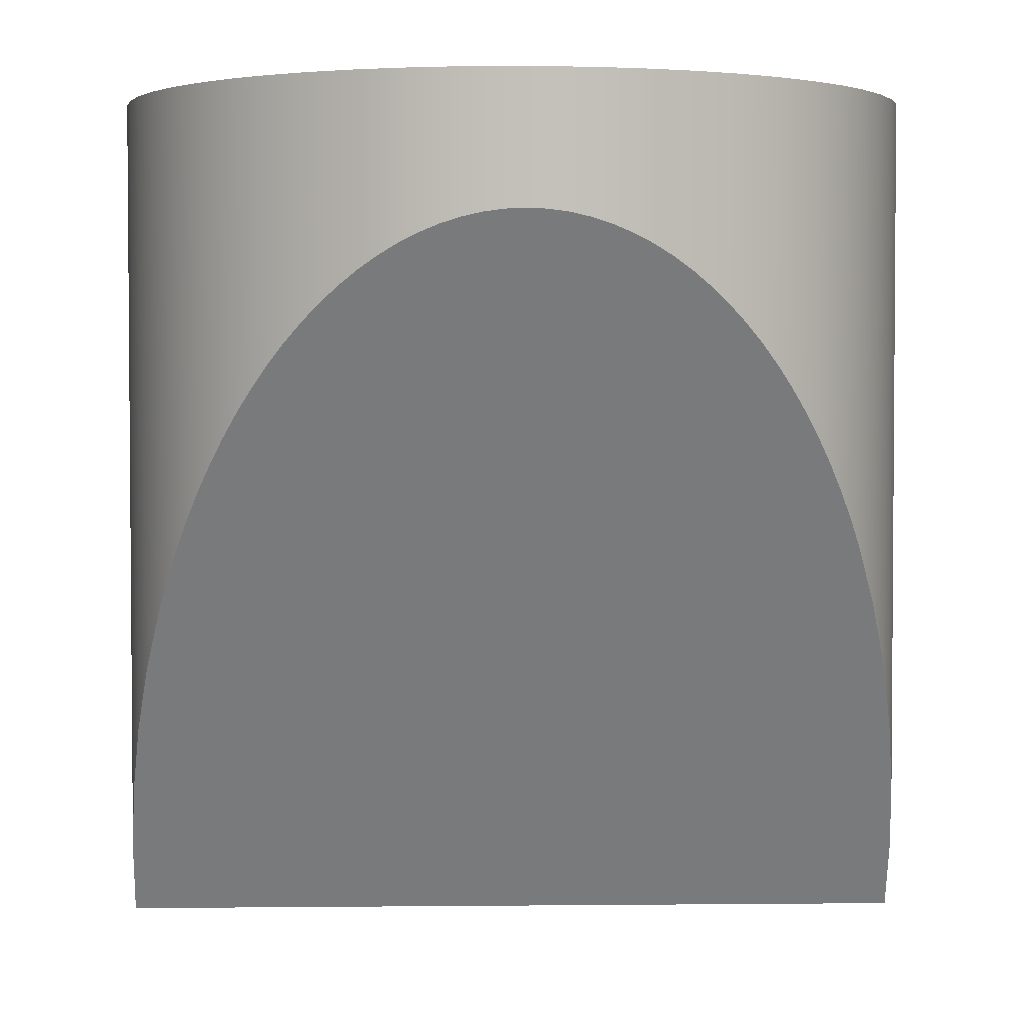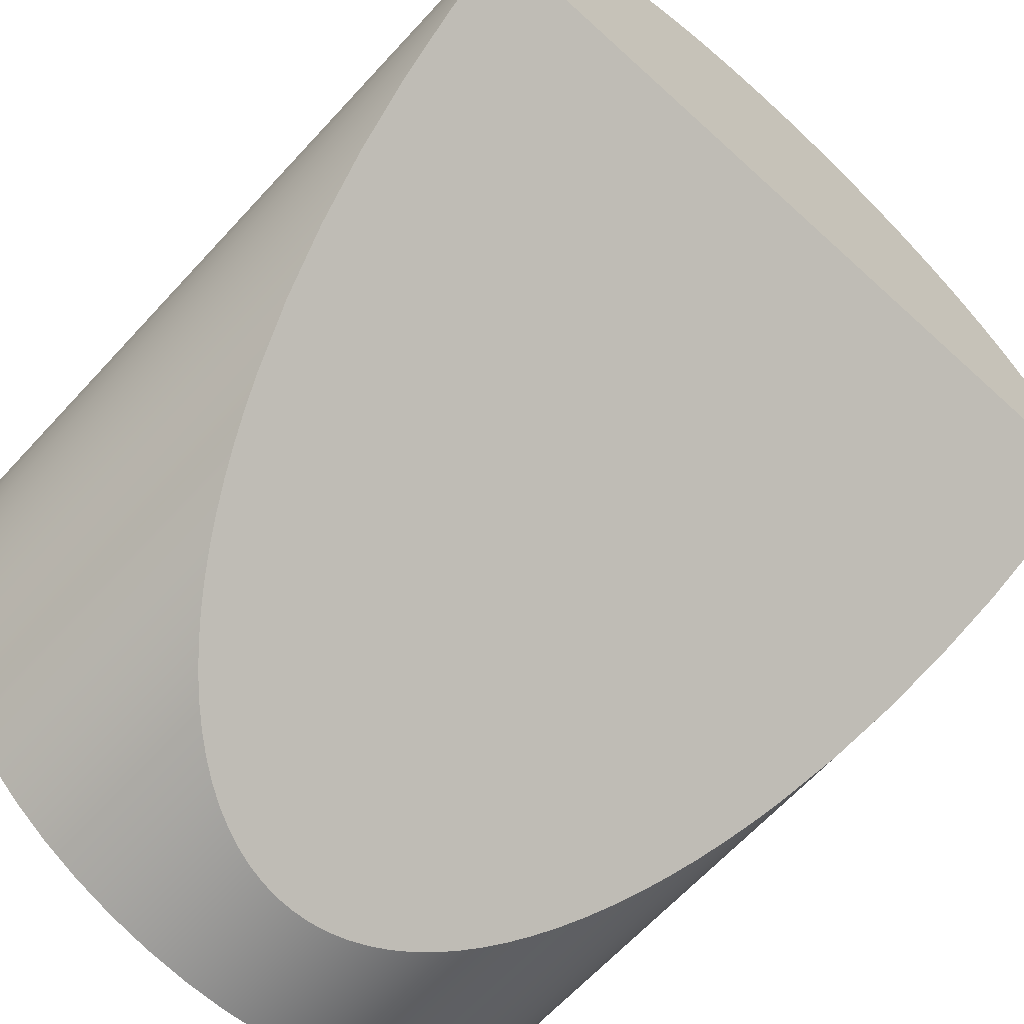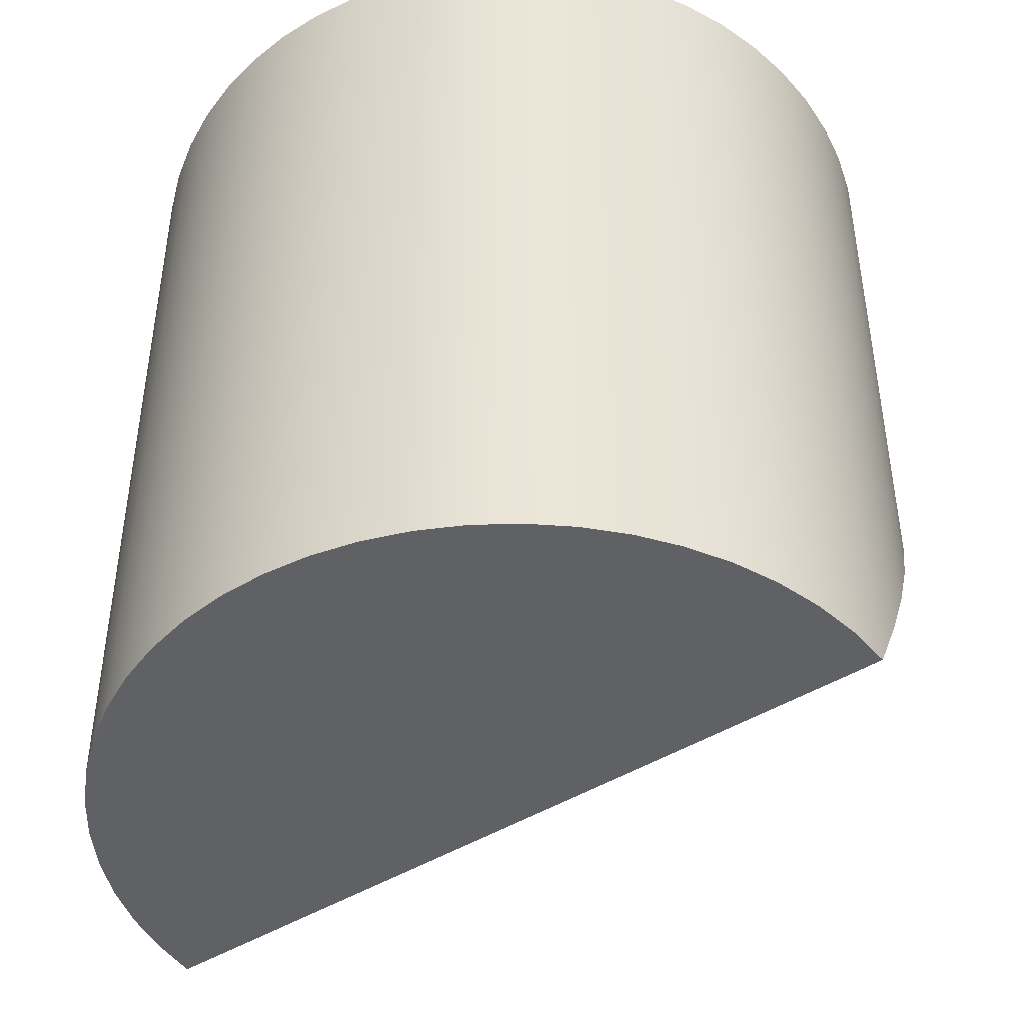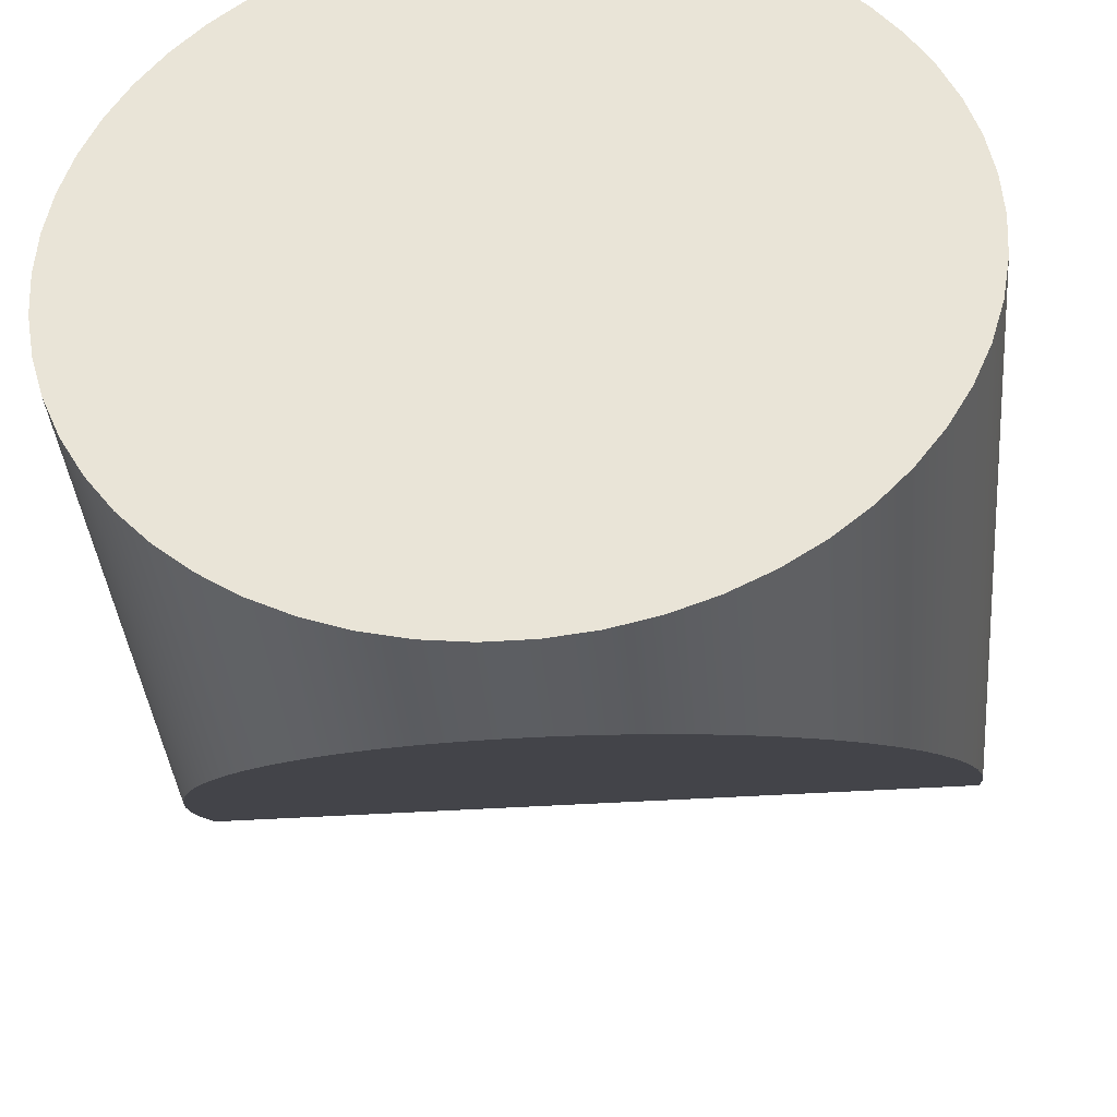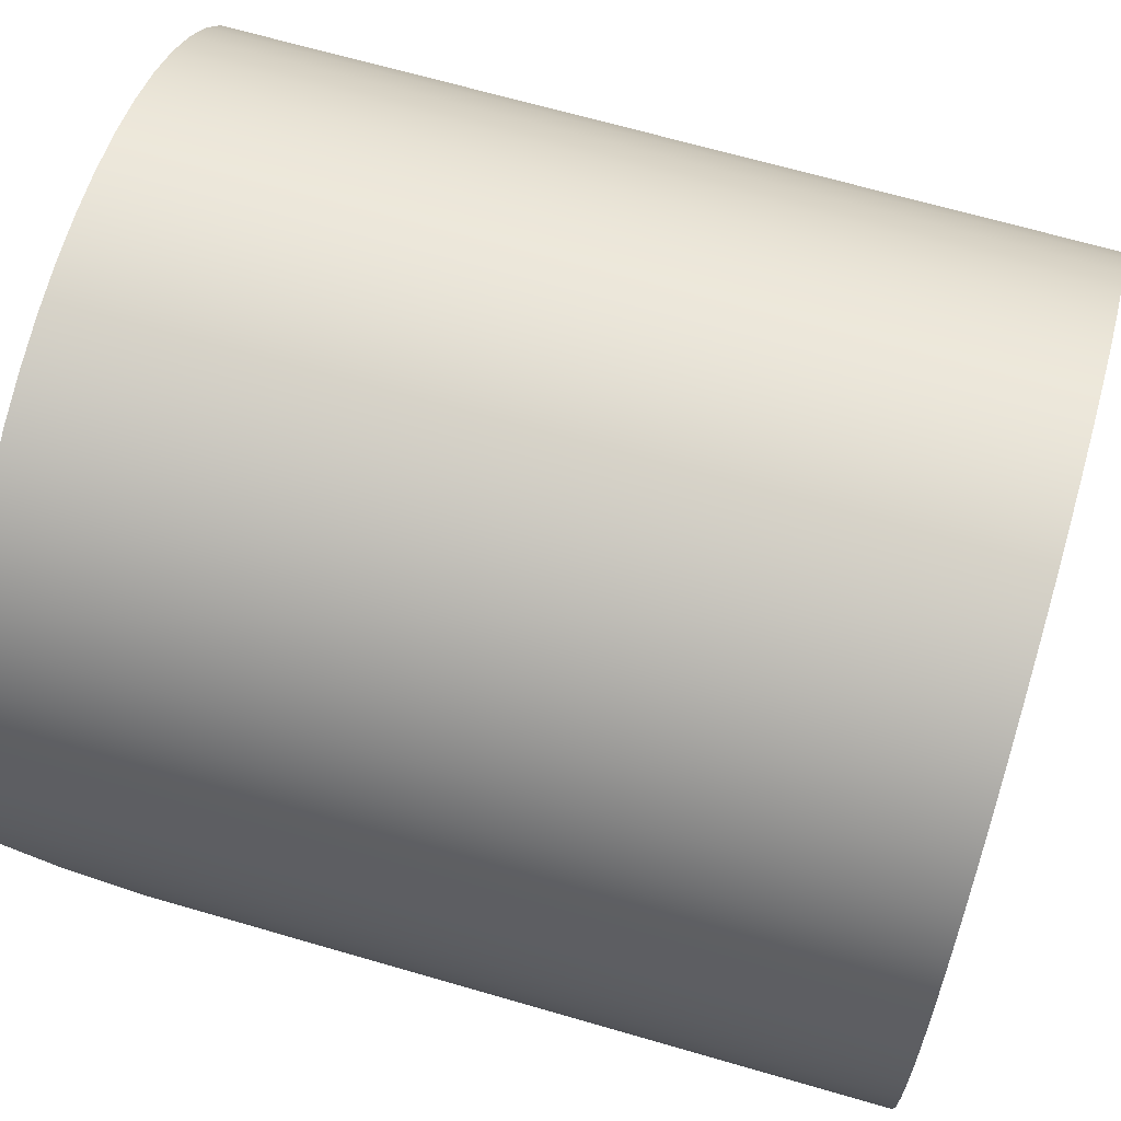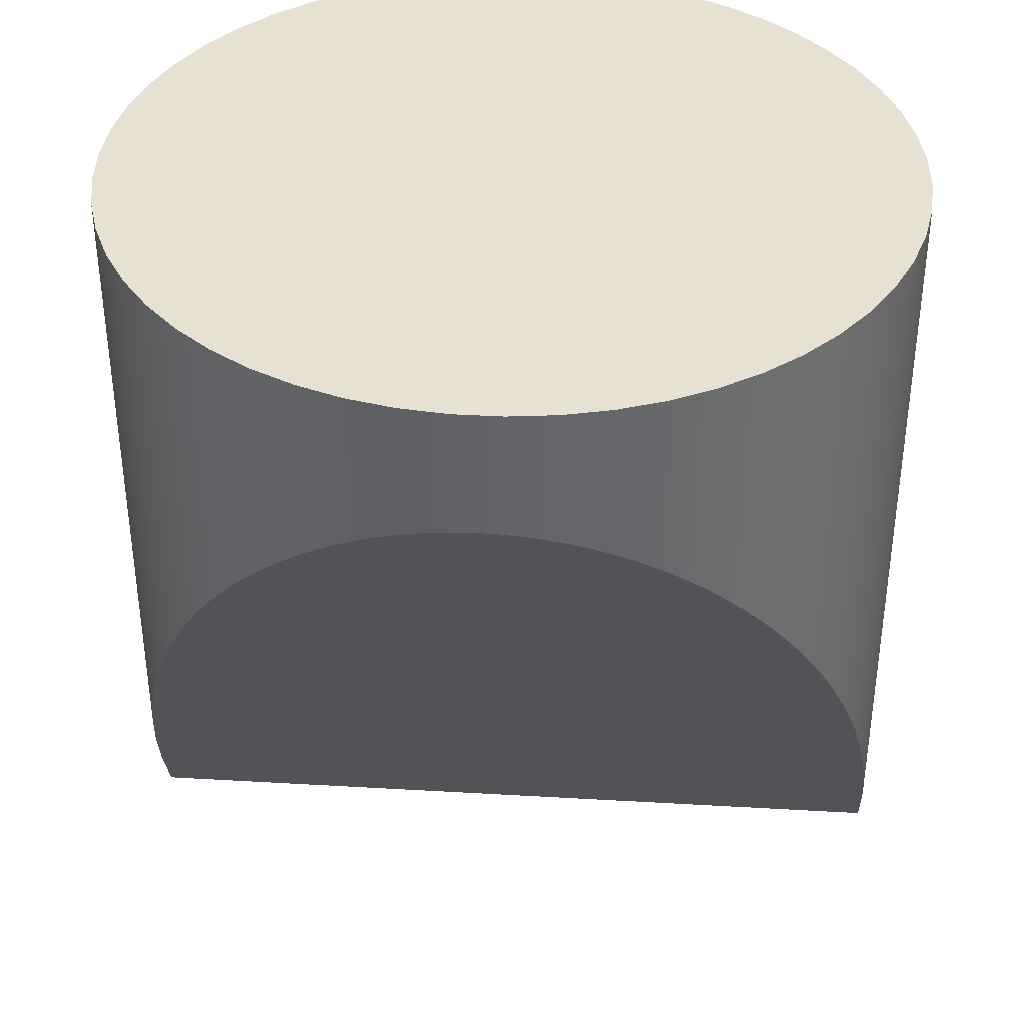
<metadata>
{"format":"obj","ext":"obj","renderer":"f3d","projection":"perspective","resolution":1024,"background":"white","views":[{"elev":3.0,"azim":178.1,"up":"+Y"},{"elev":-65.2,"azim":-42.6,"up":"+Z"},{"elev":-45.5,"azim":35.3,"up":"+Y"},{"elev":-37.6,"azim":-175.0,"up":"+Z"},{"elev":67.5,"azim":106.2,"up":"+Z"},{"elev":38.6,"azim":-175.8,"up":"+Y"}]}
</metadata>
<code>
v -1.9 -4 2.327e-16
v -1.891 -3.667 -0.1862
v -1.863 -3.337 -0.3707
v -1.818 -3.013 -0.5515
v -1.755 -2.699 -0.7271
v -1.676 -2.397 -0.8957
v -1.58 -2.111 -1.056
v -1.526 -1.975 -1.132
v -1.469 -1.843 -1.205
v -1.408 -1.717 -1.276
v -1.344 -1.596 -1.344
v -1.276 -1.481 -1.408
v -1.205 -1.372 -1.469
v -1.132 -1.269 -1.526
v -1.056 -1.173 -1.58
v -0.9768 -1.084 -1.63
v -0.8957 -1.001 -1.676
v -0.8124 -0.9264 -1.718
v -0.7271 -0.8588 -1.755
v -0.6401 -0.7988 -1.789
v -0.5515 -0.7464 -1.818
v -0.4617 -0.7019 -1.843
v -0.3707 -0.6653 -1.863
v -0.2788 -0.6368 -1.879
v -0.1862 -0.6164 -1.891
v -0.09323 -0.6041 -1.898
v 2.327e-16 -0.6 -1.9
v 0.09323 -0.6041 -1.898
v 0.1862 -0.6164 -1.891
v 0.2788 -0.6368 -1.879
v 0.3707 -0.6653 -1.863
v 0.4617 -0.7019 -1.843
v 0.5515 -0.7464 -1.818
v 0.6401 -0.7988 -1.789
v 0.7271 -0.8588 -1.755
v 0.8124 -0.9264 -1.718
v 0.8957 -1.001 -1.676
v 0.9768 -1.084 -1.63
v 1.056 -1.173 -1.58
v 1.132 -1.269 -1.526
v 1.205 -1.372 -1.469
v 1.276 -1.481 -1.408
v 1.344 -1.596 -1.344
v 1.408 -1.717 -1.276
v 1.469 -1.843 -1.205
v 1.526 -1.975 -1.132
v 1.58 -2.111 -1.056
v 1.676 -2.397 -0.8957
v 1.755 -2.699 -0.7271
v 1.818 -3.013 -0.5515
v 1.863 -3.337 -0.3707
v 1.891 -3.667 -0.1862
v 1.9 -4 2.359e-16
v -1.9 0 2.327e-16
v -1.887 0 -0.2206
v -1.849 0 -0.4382
v -1.785 0 -0.6498
v -1.698 0 -0.8527
v -1.587 0 -1.044
v -1.455 0 -1.221
v -1.304 0 -1.382
v -1.135 0 -1.524
v -0.95 0 -1.645
v -0.7526 0 -1.745
v -0.5449 0 -1.82
v -0.3299 0 -1.871
v -0.1105 0 -1.897
v 0.1105 0 -1.897
v 0.3299 0 -1.871
v 0.5449 0 -1.82
v 0.7526 0 -1.745
v 0.95 0 -1.645
v 1.135 0 -1.524
v 1.304 0 -1.382
v 1.455 0 -1.221
v 1.587 0 -1.044
v 1.698 0 -0.8527
v 1.785 0 -0.6498
v 1.849 0 -0.4382
v 1.887 0 -0.2206
v 1.9 0 0
v 1.887 0 0.2206
v 1.849 0 0.4382
v 1.785 0 0.6498
v 1.698 0 0.8527
v 1.587 0 1.044
v 1.455 0 1.221
v 1.304 0 1.382
v 1.135 0 1.524
v 0.95 0 1.645
v 0.7526 0 1.745
v 0.5449 0 1.82
v 0.3299 0 1.871
v 0.1105 0 1.897
v -0.1105 0 1.897
v -0.3299 0 1.871
v -0.5449 0 1.82
v -0.7526 0 1.745
v -0.95 0 1.645
v -1.135 0 1.524
v -1.304 0 1.382
v -1.455 0 1.221
v -1.587 0 1.044
v -1.698 0 0.8527
v -1.785 0 0.6498
v -1.849 0 0.4382
v -1.887 0 0.2206
v 1.9 -4 2.359e-16
v 1.891 -3.667 -0.1862
v 1.863 -3.337 -0.3707
v 1.818 -3.013 -0.5515
v 1.755 -2.699 -0.7271
v 1.676 -2.397 -0.8957
v 1.58 -2.111 -1.056
v 1.526 -1.975 -1.132
v 1.469 -1.843 -1.205
v 1.408 -1.717 -1.276
v 1.344 -1.596 -1.344
v 1.276 -1.481 -1.408
v 1.205 -1.372 -1.469
v 1.132 -1.269 -1.526
v 1.056 -1.173 -1.58
v 0.9768 -1.084 -1.63
v 0.8957 -1.001 -1.676
v 0.8124 -0.9264 -1.718
v 0.7271 -0.8588 -1.755
v 0.6401 -0.7988 -1.789
v 0.5515 -0.7464 -1.818
v 0.4617 -0.7019 -1.843
v 0.3707 -0.6653 -1.863
v 0.2788 -0.6368 -1.879
v 0.1862 -0.6164 -1.891
v 0.09323 -0.6041 -1.898
v 2.327e-16 -0.6 -1.9
v -0.09323 -0.6041 -1.898
v -0.1862 -0.6164 -1.891
v -0.2788 -0.6368 -1.879
v -0.3707 -0.6653 -1.863
v -0.4617 -0.7019 -1.843
v -0.5515 -0.7464 -1.818
v -0.6401 -0.7988 -1.789
v -0.7271 -0.8588 -1.755
v -0.8124 -0.9264 -1.718
v -0.8957 -1.001 -1.676
v -0.9768 -1.084 -1.63
v -1.056 -1.173 -1.58
v -1.132 -1.269 -1.526
v -1.205 -1.372 -1.469
v -1.276 -1.481 -1.408
v -1.344 -1.596 -1.344
v -1.408 -1.717 -1.276
v -1.469 -1.843 -1.205
v -1.526 -1.975 -1.132
v -1.58 -2.111 -1.056
v -1.676 -2.397 -0.8957
v -1.755 -2.699 -0.7271
v -1.818 -3.013 -0.5515
v -1.863 -3.337 -0.3707
v -1.891 -3.667 -0.1862
v -1.9 -4 2.327e-16
v -1.887 -4 0.2206
v -1.849 -4 0.4382
v -1.785 -4 0.6498
v -1.698 -4 0.8527
v -1.587 -4 1.044
v -1.455 -4 1.221
v -1.304 -4 1.382
v -1.135 -4 1.524
v -0.95 -4 1.645
v -0.7526 -4 1.745
v -0.5449 -4 1.82
v -0.3299 -4 1.871
v -0.1105 -4 1.897
v 0.1105 -4 1.897
v 0.3299 -4 1.871
v 0.5449 -4 1.82
v 0.7526 -4 1.745
v 0.95 -4 1.645
v 1.135 -4 1.524
v 1.304 -4 1.382
v 1.455 -4 1.221
v 1.587 -4 1.044
v 1.698 -4 0.8527
v 1.785 -4 0.6498
v 1.849 -4 0.4382
v 1.887 -4 0.2206
v -1.9 0 2.327e-16
v -1.9 -4 2.327e-16
v -1.9 0 2.327e-16
v -1.887 0 0.2206
v -1.849 0 0.4382
v -1.785 0 0.6498
v -1.698 0 0.8527
v -1.587 0 1.044
v -1.455 0 1.221
v -1.304 0 1.382
v -1.135 0 1.524
v -0.95 0 1.645
v -0.7526 0 1.745
v -0.5449 0 1.82
v -0.3299 0 1.871
v -0.1105 0 1.897
v 0.1105 0 1.897
v 0.3299 0 1.871
v 0.5449 0 1.82
v 0.7526 0 1.745
v 0.95 0 1.645
v 1.135 0 1.524
v 1.304 0 1.382
v 1.455 0 1.221
v 1.587 0 1.044
v 1.698 0 0.8527
v 1.785 0 0.6498
v 1.849 0 0.4382
v 1.887 0 0.2206
v 1.9 0 0
v 1.887 0 -0.2206
v 1.849 0 -0.4382
v 1.785 0 -0.6498
v 1.698 0 -0.8527
v 1.587 0 -1.044
v 1.455 0 -1.221
v 1.304 0 -1.382
v 1.135 0 -1.524
v 0.95 0 -1.645
v 0.7526 0 -1.745
v 0.5449 0 -1.82
v 0.3299 0 -1.871
v 0.1105 0 -1.897
v -0.1105 0 -1.897
v -0.3299 0 -1.871
v -0.5449 0 -1.82
v -0.7526 0 -1.745
v -0.95 0 -1.645
v -1.135 0 -1.524
v -1.304 0 -1.382
v -1.455 0 -1.221
v -1.587 0 -1.044
v -1.698 0 -0.8527
v -1.785 0 -0.6498
v -1.849 0 -0.4382
v -1.887 0 -0.2206
v -1.9 -4 2.327e-16
v 1.9 -4 2.359e-16
v 1.887 -4 0.2206
v 1.849 -4 0.4382
v 1.785 -4 0.6498
v 1.698 -4 0.8527
v 1.587 -4 1.044
v 1.455 -4 1.221
v 1.304 -4 1.382
v 1.135 -4 1.524
v 0.95 -4 1.645
v 0.7526 -4 1.745
v 0.5449 -4 1.82
v 0.3299 -4 1.871
v 0.1105 -4 1.897
v -0.1105 -4 1.897
v -0.3299 -4 1.871
v -0.5449 -4 1.82
v -0.7526 -4 1.745
v -0.95 -4 1.645
v -1.135 -4 1.524
v -1.304 -4 1.382
v -1.455 -4 1.221
v -1.587 -4 1.044
v -1.698 -4 0.8527
v -1.785 -4 0.6498
v -1.849 -4 0.4382
v -1.887 -4 0.2206
g 66b3ff86-e29e-11ea-a4d2-54bf646e7e1f
f 2 3 1
f 1 3 4
f 1 4 5
f 5 6 1
f 1 6 7
f 1 7 8
f 8 9 1
f 1 9 10
f 1 10 11
f 11 12 1
f 1 12 13
f 1 13 14
f 14 15 1
f 1 15 16
f 1 16 17
f 17 18 1
f 1 18 19
f 1 19 47
f 47 19 46
f 46 19 20
f 46 20 45
f 45 20 44
f 44 20 43
f 43 20 42
f 42 20 41
f 41 20 40
f 40 20 39
f 39 20 38
f 38 20 37
f 37 20 36
f 36 20 35
f 35 20 34
f 34 20 21
f 34 21 33
f 33 21 22
f 33 22 32
f 32 22 23
f 32 23 31
f 31 23 24
f 31 24 30
f 30 24 25
f 30 25 29
f 29 25 26
f 29 26 28
f 28 26 27
f 47 48 1
f 1 48 49
f 1 49 50
f 50 51 1
f 1 51 52
f 1 52 53
g 663818e2-e29e-11ea-9b32-54bf646e7e1f
f 55 159 54
f 54 159 188
f 187 160 107
f 107 160 161
f 107 161 106
f 106 161 162
f 106 162 105
f 105 162 163
f 105 163 104
f 104 163 164
f 104 164 103
f 103 164 165
f 103 165 102
f 102 165 166
f 102 166 101
f 101 166 167
f 101 167 100
f 100 167 168
f 100 168 99
f 99 168 169
f 99 169 98
f 98 169 170
f 98 170 97
f 97 170 171
f 97 171 96
f 96 171 172
f 96 172 95
f 95 172 173
f 95 173 94
f 94 173 174
f 94 174 93
f 93 174 175
f 93 175 92
f 92 175 176
f 92 176 91
f 91 176 177
f 91 177 90
f 90 177 178
f 90 178 89
f 89 178 179
f 89 179 88
f 88 179 180
f 88 180 87
f 87 180 181
f 87 181 86
f 86 181 182
f 86 182 85
f 85 182 183
f 85 183 84
f 84 183 184
f 84 184 83
f 83 184 185
f 83 185 82
f 82 185 186
f 82 186 81
f 81 186 108
f 81 108 109
f 159 55 158
f 158 55 56
f 158 56 157
f 157 56 57
f 157 57 156
f 156 57 58
f 156 58 155
f 155 58 59
f 155 59 154
f 154 59 153
f 153 59 60
f 153 60 152
f 152 60 151
f 151 60 150
f 150 60 61
f 150 61 149
f 149 61 148
f 148 61 62
f 148 62 147
f 147 62 146
f 146 62 63
f 146 63 145
f 145 63 144
f 144 63 143
f 143 63 64
f 143 64 142
f 142 64 141
f 141 64 65
f 141 65 140
f 140 65 139
f 139 65 66
f 139 66 138
f 138 66 137
f 137 66 136
f 136 66 67
f 136 67 135
f 135 67 134
f 134 67 68
f 134 68 133
f 133 68 132
f 132 68 69
f 132 69 131
f 131 69 130
f 130 69 129
f 129 69 70
f 129 70 128
f 128 70 127
f 127 70 71
f 127 71 126
f 126 71 125
f 125 71 72
f 125 72 124
f 124 72 123
f 123 72 122
f 122 72 73
f 122 73 121
f 121 73 120
f 120 73 74
f 120 74 119
f 119 74 118
f 118 74 117
f 117 74 75
f 117 75 116
f 116 75 115
f 115 75 76
f 115 76 114
f 114 76 113
f 113 76 77
f 113 77 112
f 112 77 78
f 112 78 111
f 111 78 79
f 111 79 110
f 110 79 80
f 110 80 109
f 109 80 81
g 663cacb8-e29e-11ea-8601-54bf646e7e1f
f 190 215 189
f 189 215 216
f 189 216 242
f 242 216 217
f 242 217 241
f 241 217 218
f 241 218 240
f 240 218 219
f 240 219 239
f 239 219 220
f 239 220 238
f 238 220 221
f 238 221 237
f 237 221 222
f 237 222 236
f 236 222 223
f 236 223 235
f 235 223 224
f 235 224 234
f 234 224 225
f 234 225 233
f 233 225 226
f 233 226 232
f 232 226 227
f 232 227 231
f 231 227 228
f 231 228 230
f 230 228 229
f 215 190 214
f 214 190 191
f 214 191 213
f 213 191 192
f 213 192 212
f 212 192 193
f 212 193 211
f 211 193 194
f 211 194 210
f 210 194 195
f 210 195 209
f 209 195 196
f 209 196 208
f 208 196 197
f 208 197 207
f 207 197 198
f 207 198 206
f 206 198 199
f 206 199 205
f 205 199 200
f 205 200 204
f 204 200 201
f 204 201 203
f 203 201 202
g 66407d52-e29e-11ea-a23a-54bf646e7e1f
f 243 244 270
f 270 244 245
f 270 245 269
f 269 245 246
f 269 246 268
f 268 246 247
f 268 247 267
f 267 247 248
f 267 248 266
f 266 248 249
f 266 249 265
f 265 249 250
f 265 250 264
f 264 250 251
f 264 251 263
f 263 251 252
f 263 252 262
f 262 252 253
f 262 253 261
f 261 253 254
f 261 254 260
f 260 254 255
f 260 255 259
f 259 255 256
f 259 256 258
f 258 256 257

</code>
